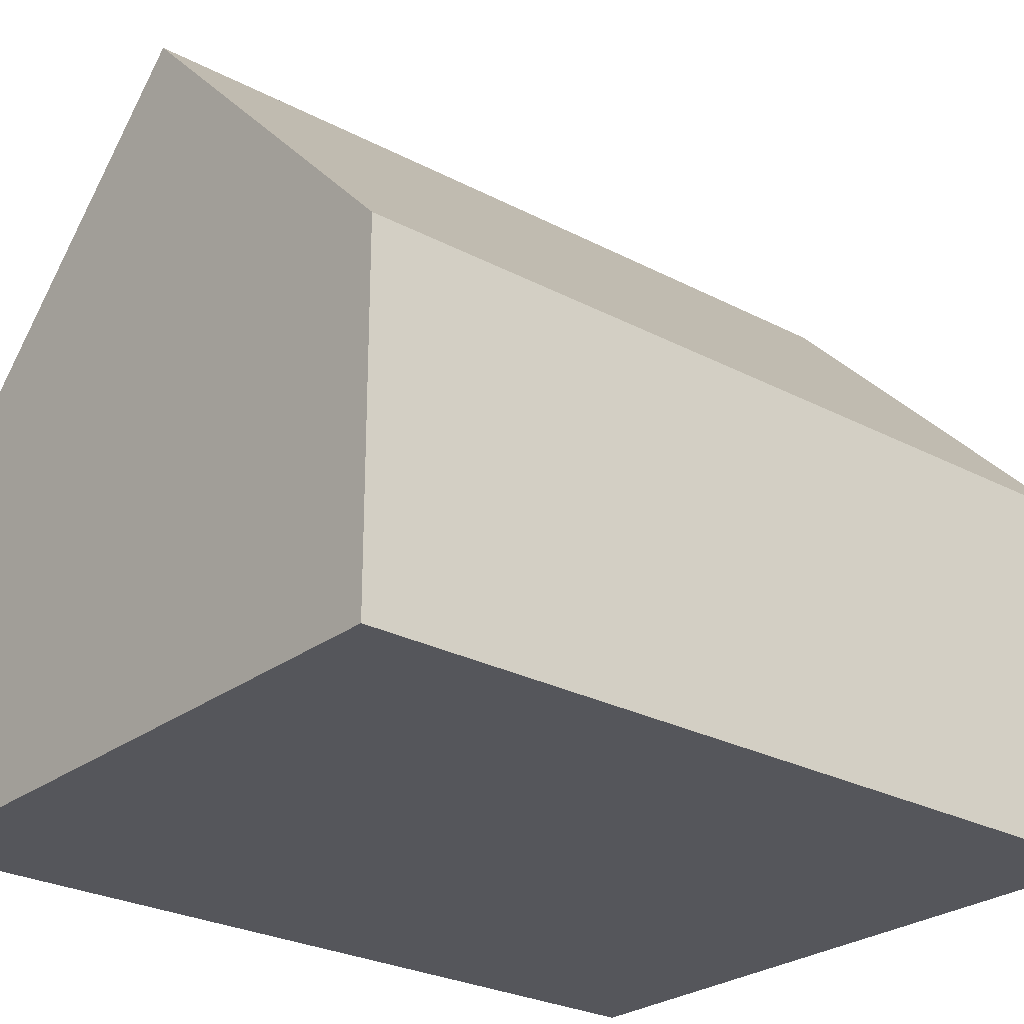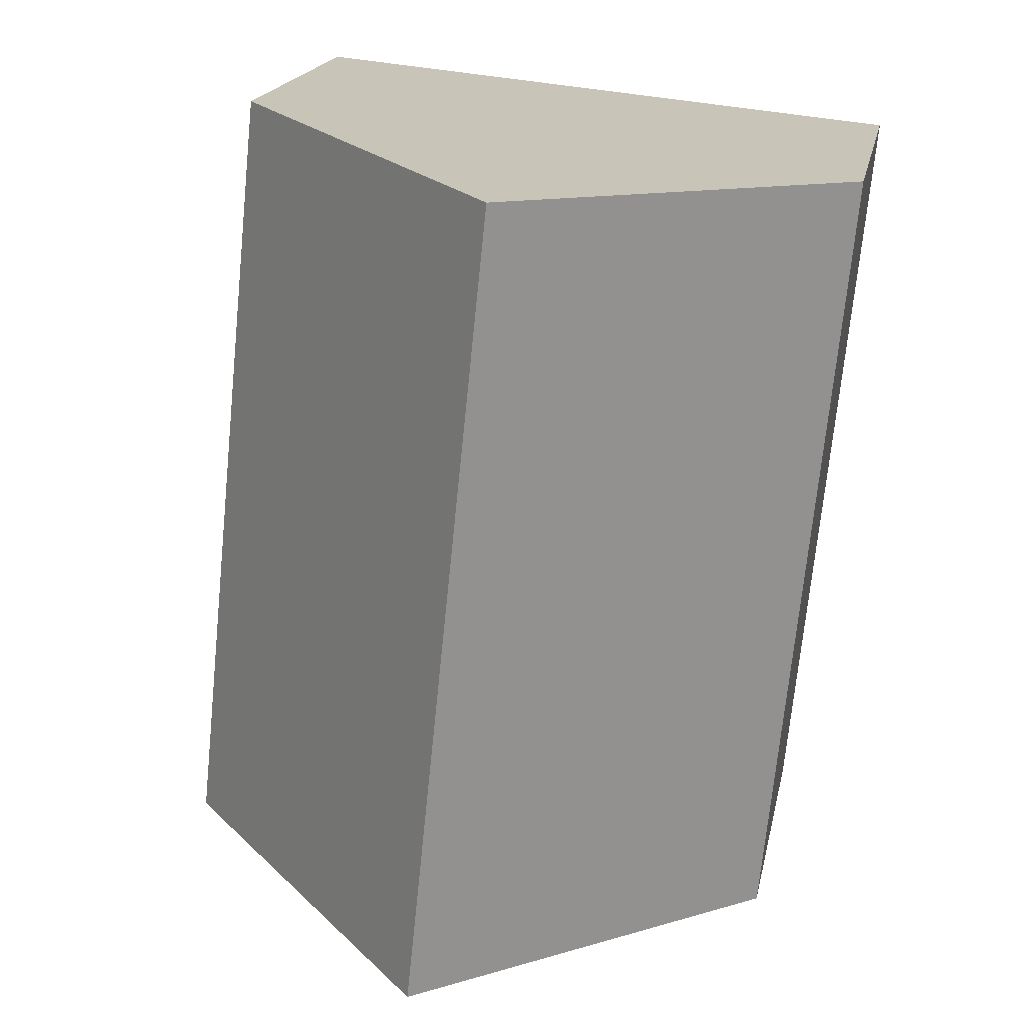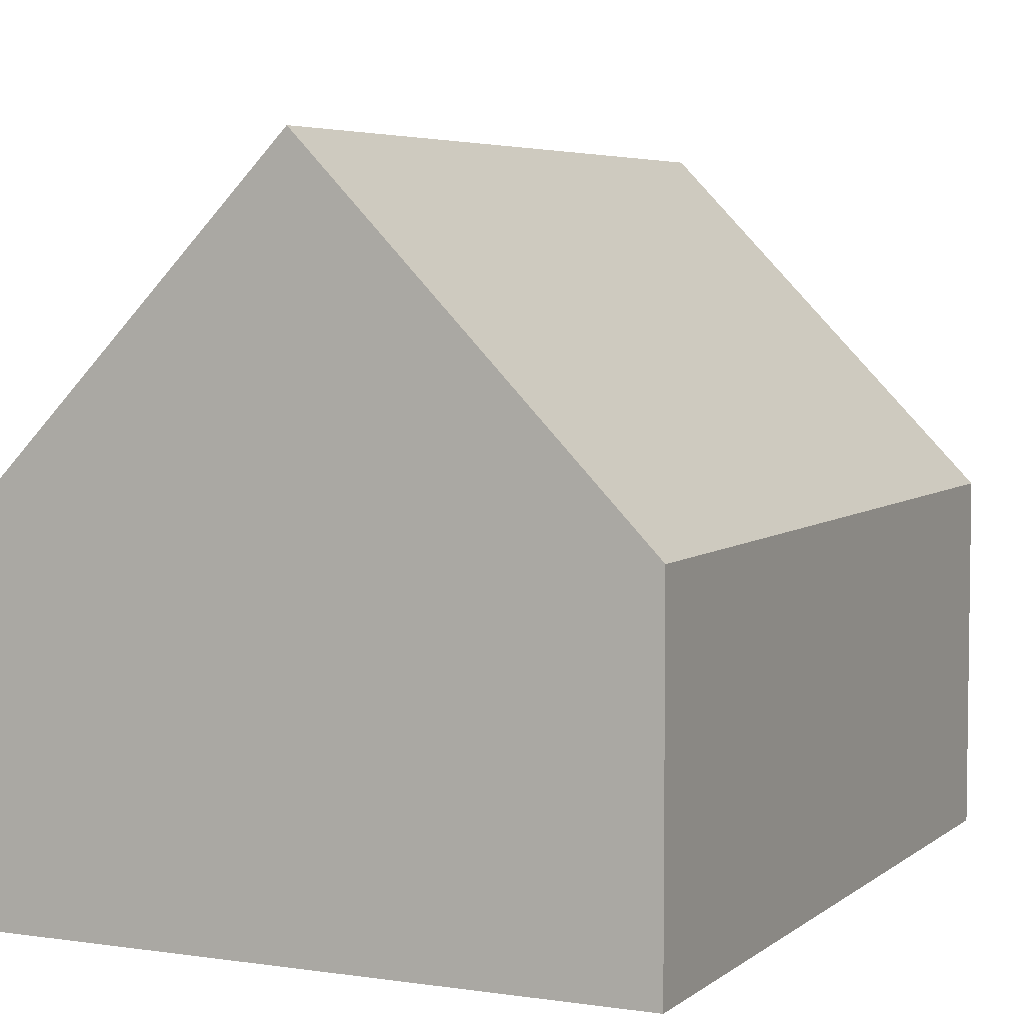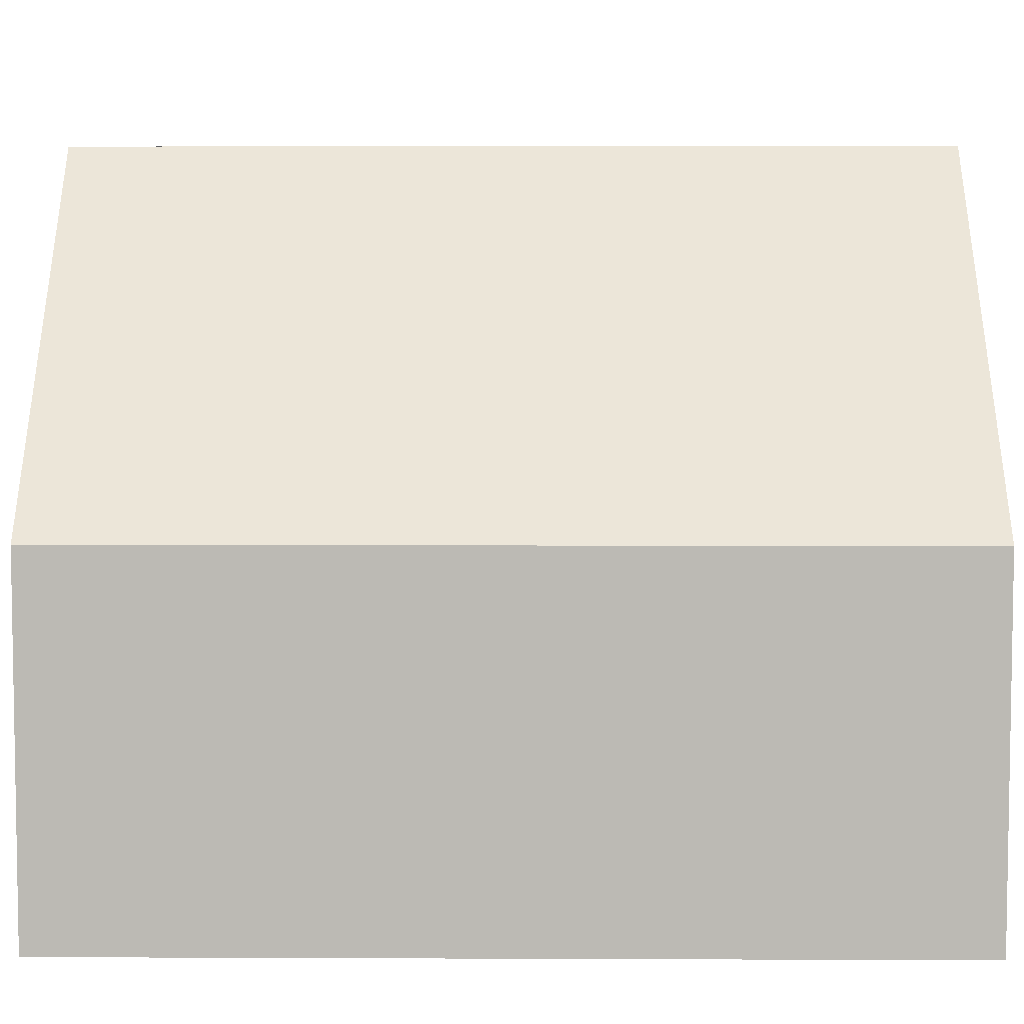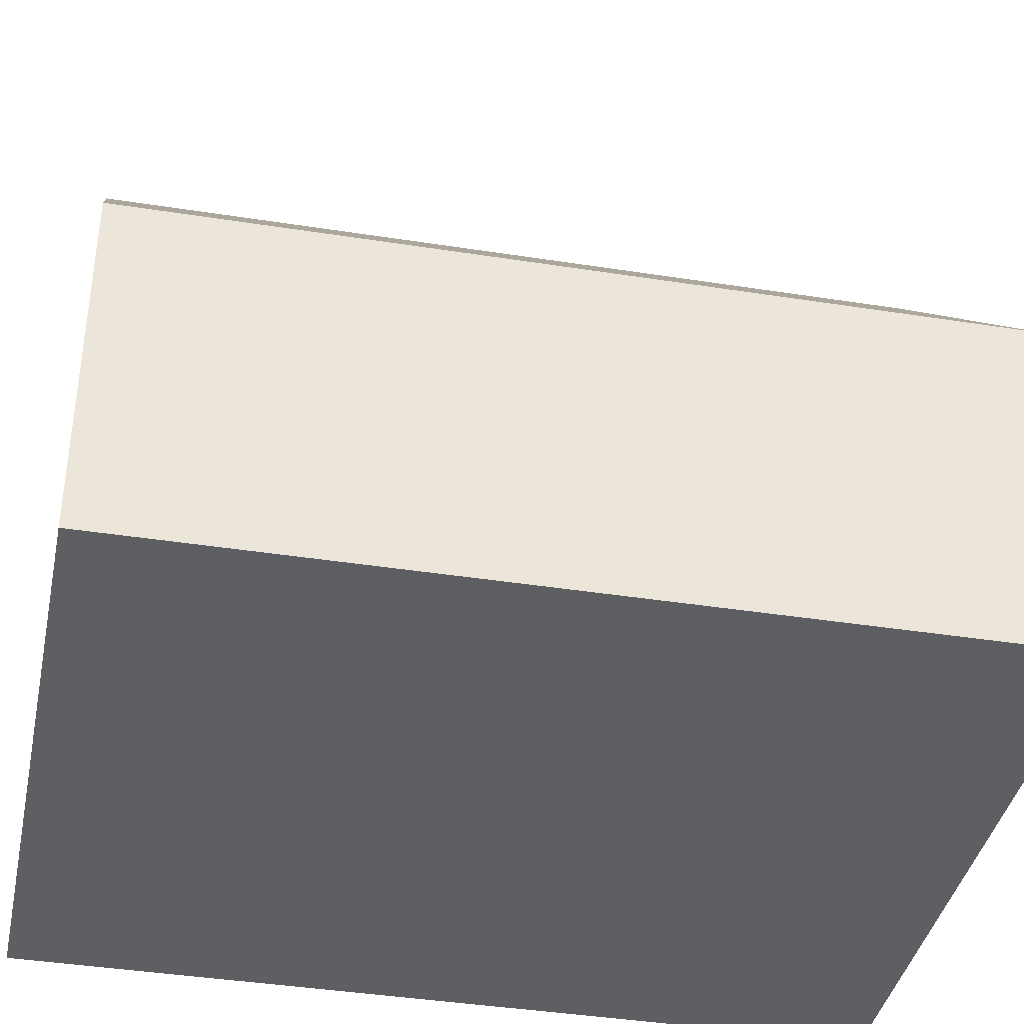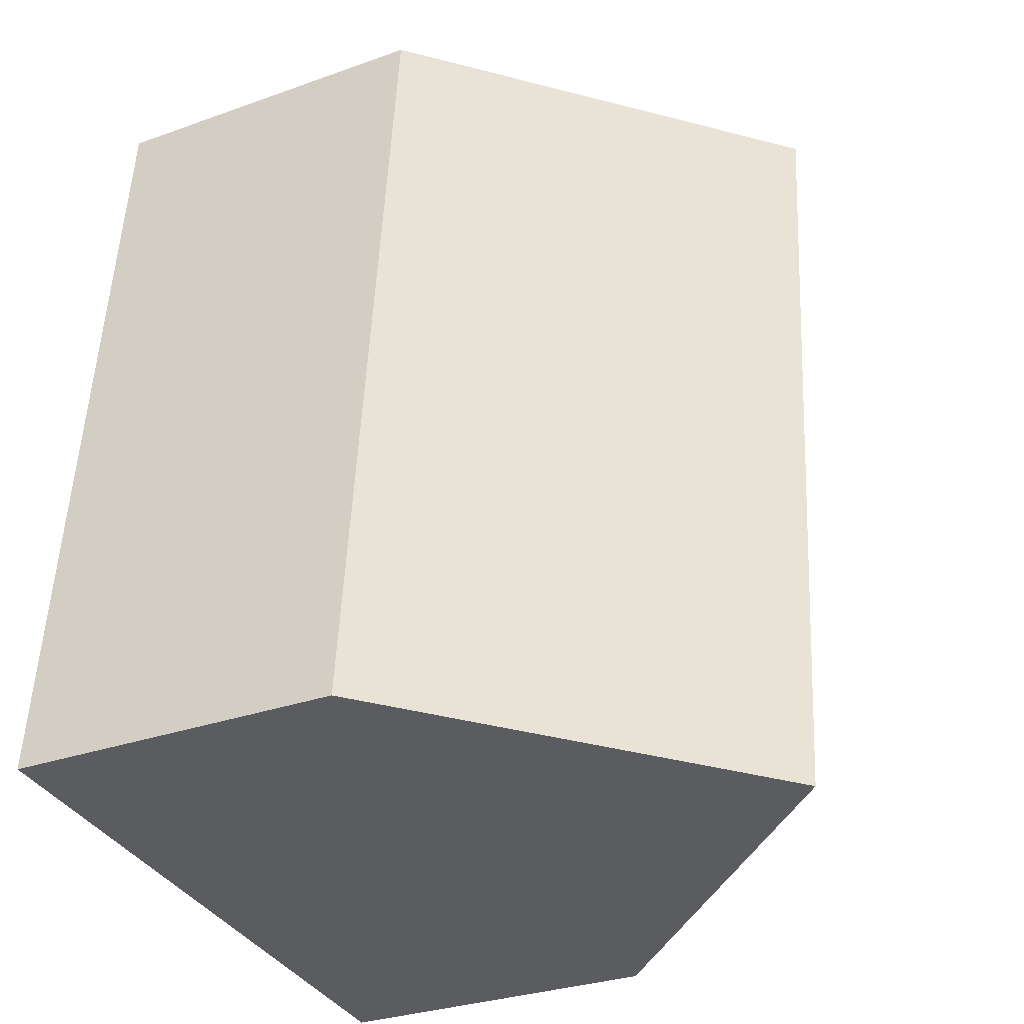
<metadata>
{"format":"obj","ext":"obj","renderer":"f3d","projection":"perspective","resolution":1024,"background":"white","views":[{"elev":-26.3,"azim":44.3,"up":"+Y"},{"elev":18.7,"azim":-168.9,"up":"+Z"},{"elev":5.0,"azim":-160.1,"up":"+Y"},{"elev":6.2,"azim":84.8,"up":"+Y"},{"elev":-39.5,"azim":73.0,"up":"+Y"},{"elev":-30.4,"azim":117.4,"up":"+Z"}]}
</metadata>
<code>
v  7.384 12.43 -14.4
v  11.7 6.348 1.117
v  13.25 6.348 -13.86
v  5.835 12.43 0.557
v  1.476 6.308 -14.94
v  1.243 6.319 -12.59
v  0 6.382 3.908e-16
v  1.476 9.149e-16 -14.94
v  0 0 0
v  1.243 7.707e-16 -12.59
v  5.835 -3.411e-17 0.557
v  11.7 -6.84e-17 1.117
v  13.25 8.484e-16 -13.86
v  7.384 8.816e-16 -14.4
g defaultobject
f 1 2 3
f 2 1 4
f 5 4 1
f 4 5 6
f 4 6 7
f 8 6 5
f 6 8 7
f 7 8 9
f 9 8 10
f 7 2 4
f 2 7 9
f 2 9 11
f 2 11 12
f 12 3 2
f 3 12 13
f 3 5 1
f 5 3 8
f 8 3 14
f 14 3 13
f 10 11 9
f 11 10 8
f 11 8 12
f 12 8 14
f 12 14 13

</code>
